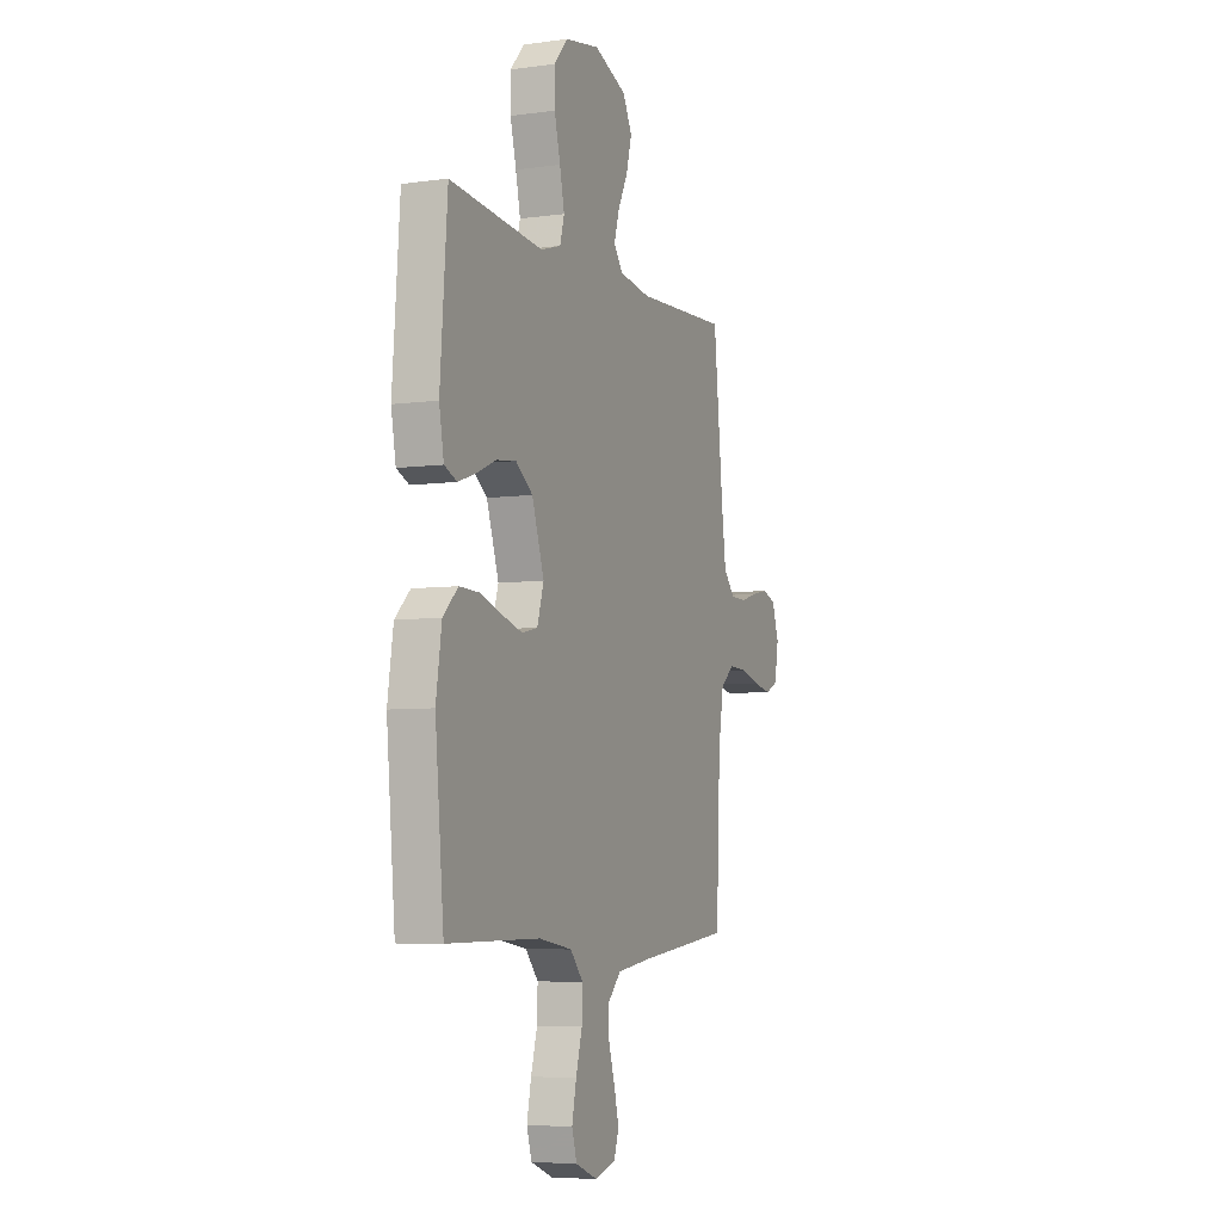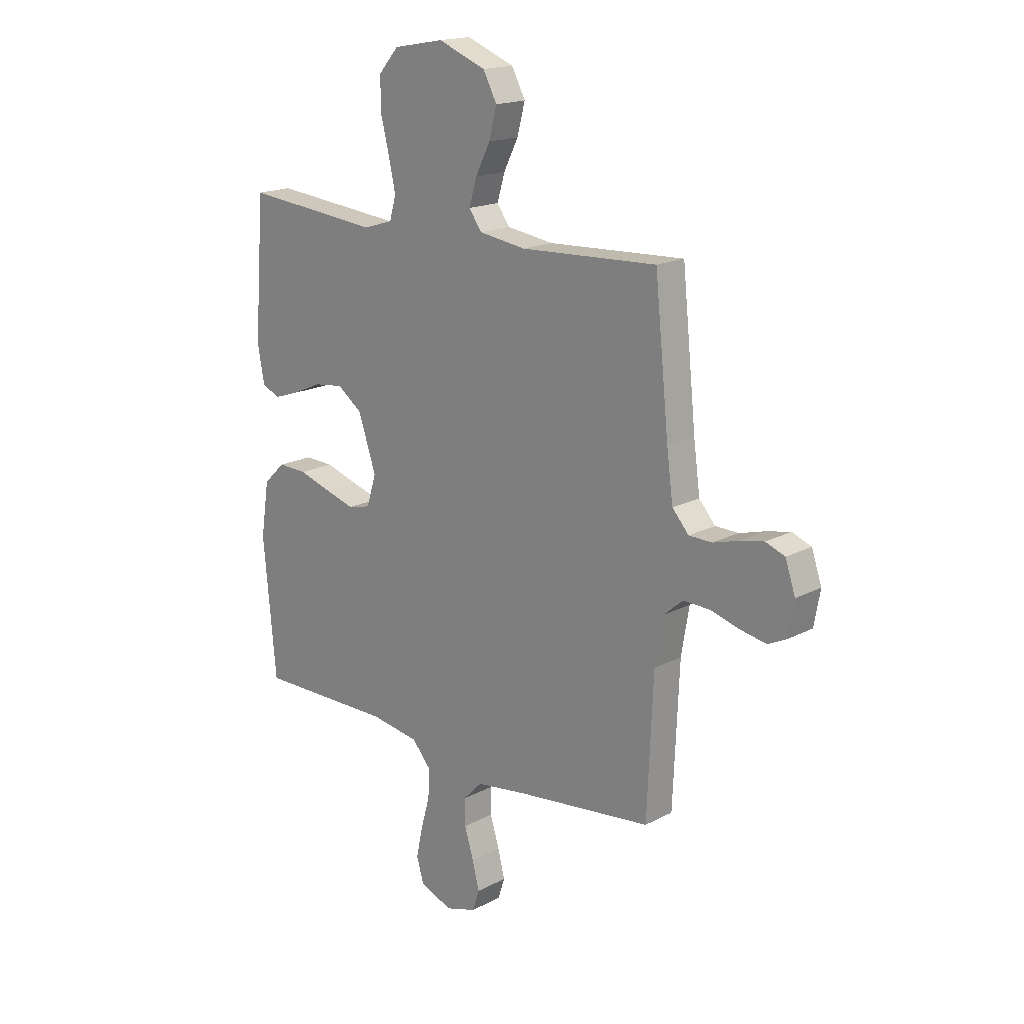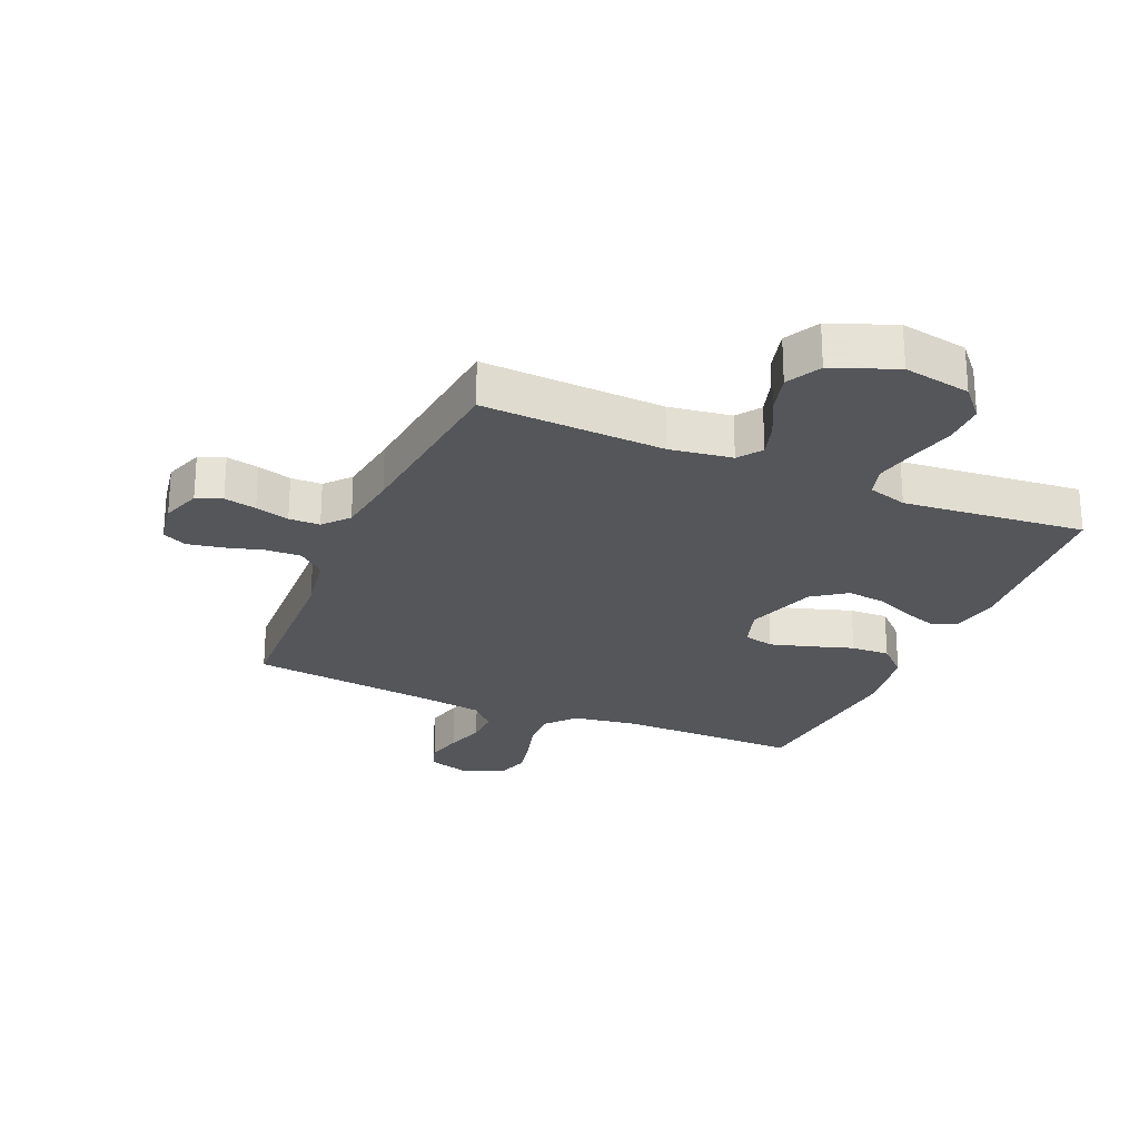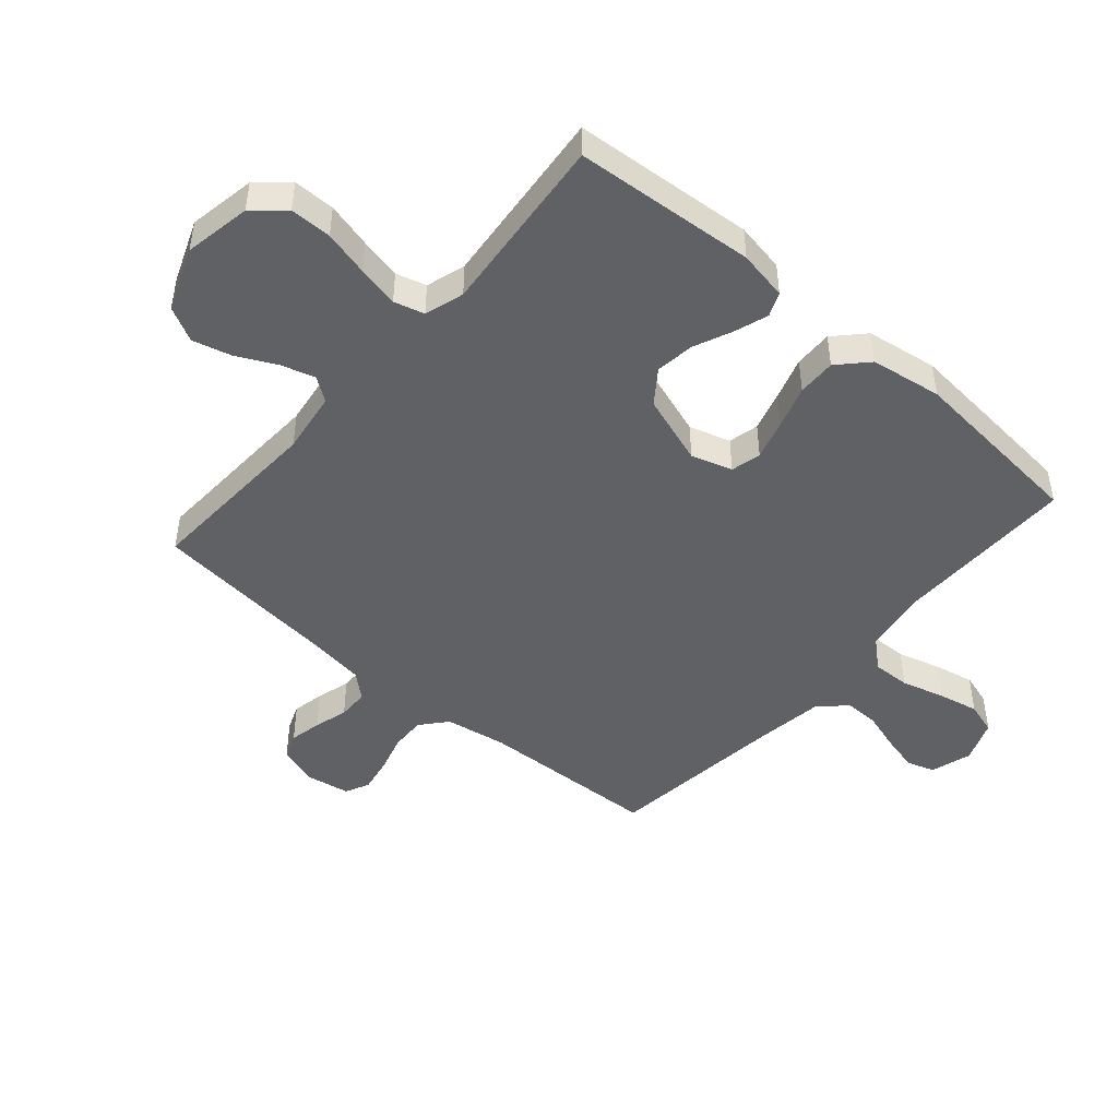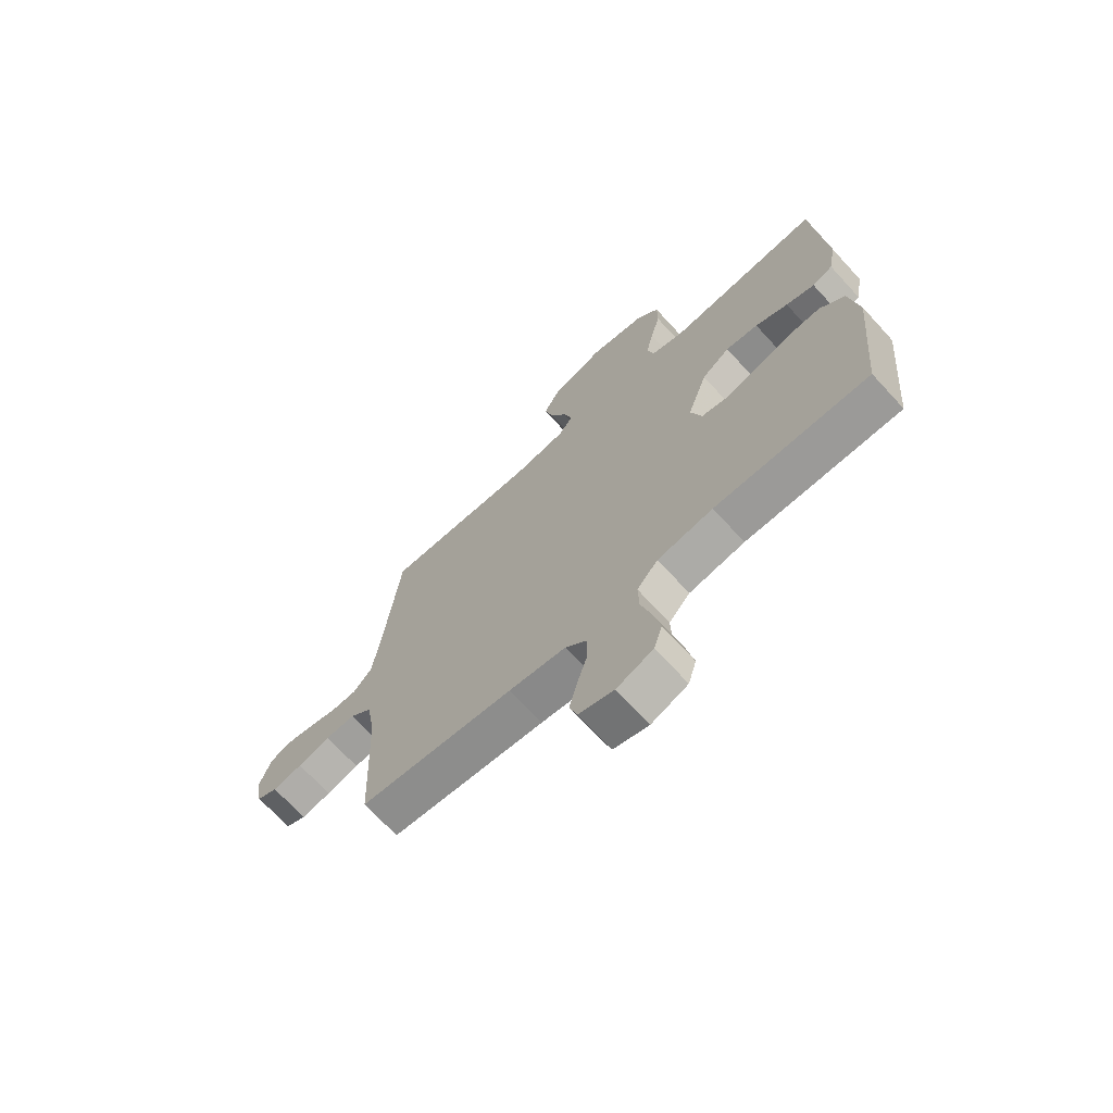
<metadata>
{"format":"obj","ext":"obj","renderer":"f3d","projection":"perspective","resolution":1024,"background":"white","views":[{"elev":-5.9,"azim":112.7,"up":"+Z"},{"elev":17.6,"azim":-135.9,"up":"+Z"},{"elev":-25.3,"azim":-23.3,"up":"+Y"},{"elev":-46.8,"azim":49.1,"up":"+Y"},{"elev":-69.7,"azim":42.5,"up":"+Z"}]}
</metadata>
<code>
v -0.5 0.07 0.5
v -0.2 0.07 0.486
v -0.097 0.07 0.501
v -0.069 0.07 0.54
v -0.086 0.07 0.597
v -0.118 0.07 0.661
v -0.135 0.07 0.726
v -0.105 0.07 0.783
v 0 0.07 0.824
v 0.111 0.07 0.804
v 0.155 0.07 0.754
v 0.155 0.07 0.685
v 0.136 0.07 0.61
v 0.121 0.07 0.541
v 0.135 0.07 0.491
v 0.2 0.07 0.471
v 0.5 0.07 0.5
v 0.523 0.07 0.2
v 0.508 0.07 0.118
v 0.468 0.07 0.101
v 0.412 0.07 0.12
v 0.348 0.07 0.148
v 0.284 0.07 0.156
v 0.229 0.07 0.116
v 0.19 0.07 0
v 0.211 0.07 -0.068
v 0.261 0.07 -0.08
v 0.326 0.07 -0.061
v 0.398 0.07 -0.038
v 0.462 0.07 -0.036
v 0.51 0.07 -0.082
v 0.528 0.07 -0.2
v 0.5 0.07 -0.5
v 0.2 0.07 -0.498
v 0.092 0.07 -0.515
v 0.051 0.07 -0.562
v 0.053 0.07 -0.625
v 0.073 0.07 -0.696
v 0.087 0.07 -0.763
v 0.071 0.07 -0.816
v 0 0.07 -0.844
v -0.068 0.07 -0.823
v -0.083 0.07 -0.777
v -0.068 0.07 -0.717
v -0.048 0.07 -0.652
v -0.047 0.07 -0.594
v -0.089 0.07 -0.551
v -0.2 0.07 -0.535
v -0.5 0.07 -0.5
v -0.513 0.07 -0.2
v -0.53 0.07 -0.099
v -0.573 0.07 -0.062
v -0.631 0.07 -0.064
v -0.694 0.07 -0.082
v -0.752 0.07 -0.093
v -0.792 0.07 -0.074
v -0.805 0.07 0
v -0.783 0.07 0.065
v -0.741 0.07 0.081
v -0.688 0.07 0.07
v -0.632 0.07 0.054
v -0.581 0.07 0.055
v -0.545 0.07 0.096
v -0.531 0.07 0.2
v -0.5 0 0.5
v -0.2 0 0.486
v -0.097 0 0.501
v -0.069 0 0.54
v -0.086 0 0.597
v -0.118 0 0.661
v -0.135 0 0.726
v -0.105 0 0.783
v 0 0 0.824
v 0.111 0 0.804
v 0.155 0 0.754
v 0.155 0 0.685
v 0.136 0 0.61
v 0.121 0 0.541
v 0.135 0 0.491
v 0.2 0 0.471
v 0.5 0 0.5
v 0.523 0 0.2
v 0.508 0 0.118
v 0.468 0 0.101
v 0.412 0 0.12
v 0.348 0 0.148
v 0.284 0 0.156
v 0.229 0 0.116
v 0.19 0 0
v 0.211 0 -0.068
v 0.261 0 -0.08
v 0.326 0 -0.061
v 0.398 0 -0.038
v 0.462 0 -0.036
v 0.51 0 -0.082
v 0.528 0 -0.2
v 0.5 0 -0.5
v 0.2 0 -0.498
v 0.092 0 -0.515
v 0.051 0 -0.562
v 0.053 0 -0.625
v 0.073 0 -0.696
v 0.087 0 -0.763
v 0.071 0 -0.816
v 0 0 -0.844
v -0.068 0 -0.823
v -0.083 0 -0.777
v -0.068 0 -0.717
v -0.048 0 -0.652
v -0.047 0 -0.594
v -0.089 0 -0.551
v -0.2 0 -0.535
v -0.5 0 -0.5
v -0.513 0 -0.2
v -0.53 0 -0.099
v -0.573 0 -0.062
v -0.631 0 -0.064
v -0.694 0 -0.082
v -0.752 0 -0.093
v -0.792 0 -0.074
v -0.805 0 0
v -0.783 0 0.065
v -0.741 0 0.081
v -0.688 0 0.07
v -0.632 0 0.054
v -0.581 0 0.055
v -0.545 0 0.096
v -0.531 0 0.2
f 58 59 60 61
f 56 57 58 61
f 56 61 62
f 53 54 55 56
f 53 56 62
f 52 53 62 63
f 48 49 50
f 47 48 50 51
f 46 47 51
f 42 43 44 45
f 40 41 42 45
f 40 45 46
f 37 38 39 40
f 37 40 46
f 36 37 46 51
f 31 32 33 34
f 31 34 35
f 28 29 30 31
f 27 28 31 35
f 26 27 35 36
f 19 20 21 22
f 17 18 19 22
f 16 17 22 23
f 15 16 23 24
f 10 11 12 13
f 10 13 14
f 9 10 14
f 5 6 7 8
f 4 5 8 9
f 64 1 2
f 63 64 2 3
f 51 52 63 3
f 25 26 36 51
f 24 25 51 3
f 4 9 14 15
f 3 4 15 24
f 125 124 123 122
f 125 122 121 120
f 126 125 120
f 120 119 118 117
f 126 120 117
f 127 126 117 116
f 114 113 112
f 115 114 112 111
f 115 111 110
f 109 108 107 106
f 109 106 105 104
f 110 109 104
f 104 103 102 101
f 110 104 101
f 115 110 101 100
f 98 97 96 95
f 99 98 95
f 95 94 93 92
f 99 95 92 91
f 100 99 91 90
f 86 85 84 83
f 86 83 82 81
f 87 86 81 80
f 88 87 80 79
f 77 76 75 74
f 78 77 74
f 78 74 73
f 72 71 70 69
f 73 72 69 68
f 66 65 128
f 67 66 128 127
f 67 127 116 115
f 115 100 90 89
f 67 115 89 88
f 79 78 73 68
f 88 79 68 67
f 1 65 66 2
f 2 66 67 3
f 3 67 68 4
f 4 68 69 5
f 5 69 70 6
f 6 70 71 7
f 7 71 72 8
f 8 72 73 9
f 9 73 74 10
f 10 74 75 11
f 11 75 76 12
f 12 76 77 13
f 13 77 78 14
f 14 78 79 15
f 15 79 80 16
f 16 80 81 17
f 17 81 82 18
f 18 82 83 19
f 19 83 84 20
f 20 84 85 21
f 21 85 86 22
f 22 86 87 23
f 23 87 88 24
f 24 88 89 25
f 25 89 90 26
f 26 90 91 27
f 27 91 92 28
f 28 92 93 29
f 29 93 94 30
f 30 94 95 31
f 31 95 96 32
f 32 96 97 33
f 33 97 98 34
f 34 98 99 35
f 35 99 100 36
f 36 100 101 37
f 37 101 102 38
f 38 102 103 39
f 39 103 104 40
f 40 104 105 41
f 41 105 106 42
f 42 106 107 43
f 43 107 108 44
f 44 108 109 45
f 45 109 110 46
f 46 110 111 47
f 47 111 112 48
f 48 112 113 49
f 49 113 114 50
f 50 114 115 51
f 51 115 116 52
f 52 116 117 53
f 53 117 118 54
f 54 118 119 55
f 55 119 120 56
f 56 120 121 57
f 57 121 122 58
f 58 122 123 59
f 59 123 124 60
f 60 124 125 61
f 61 125 126 62
f 62 126 127 63
f 63 127 128 64
f 64 128 65 1

</code>
